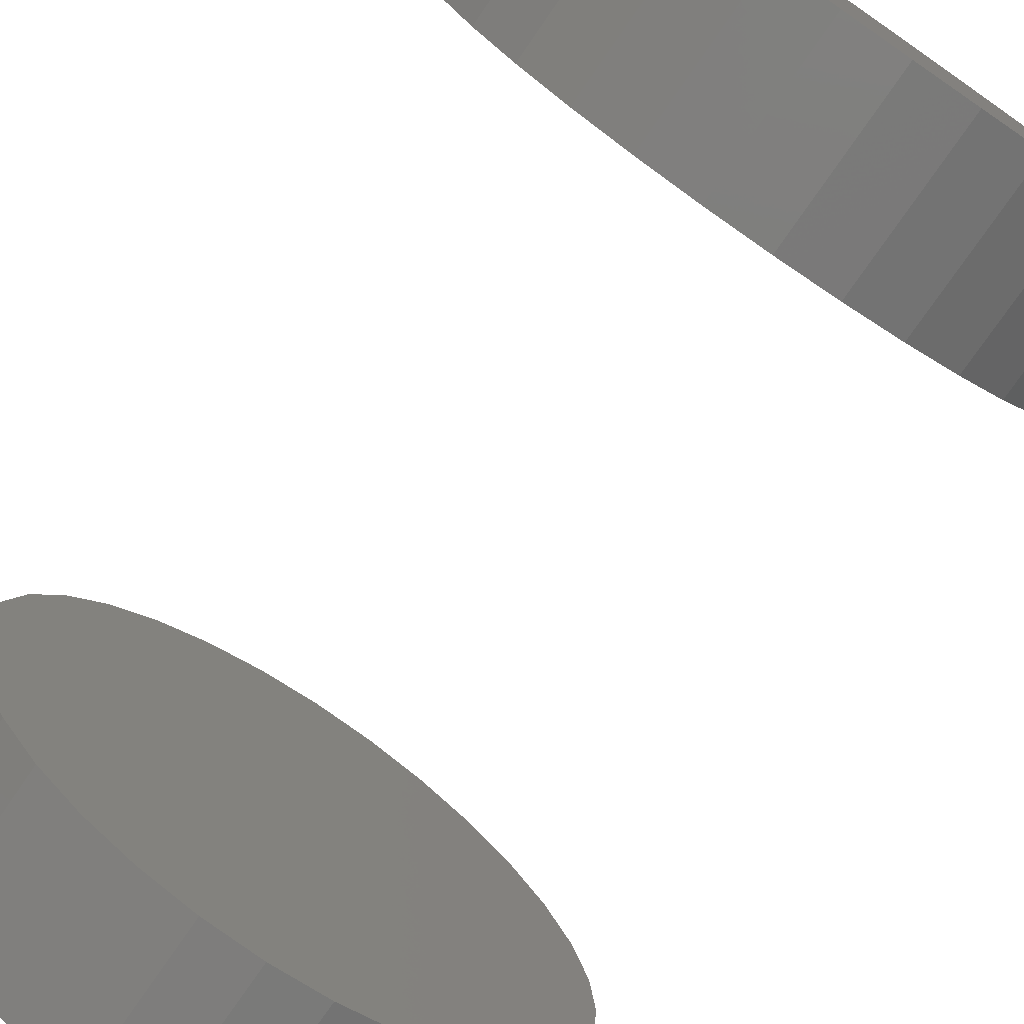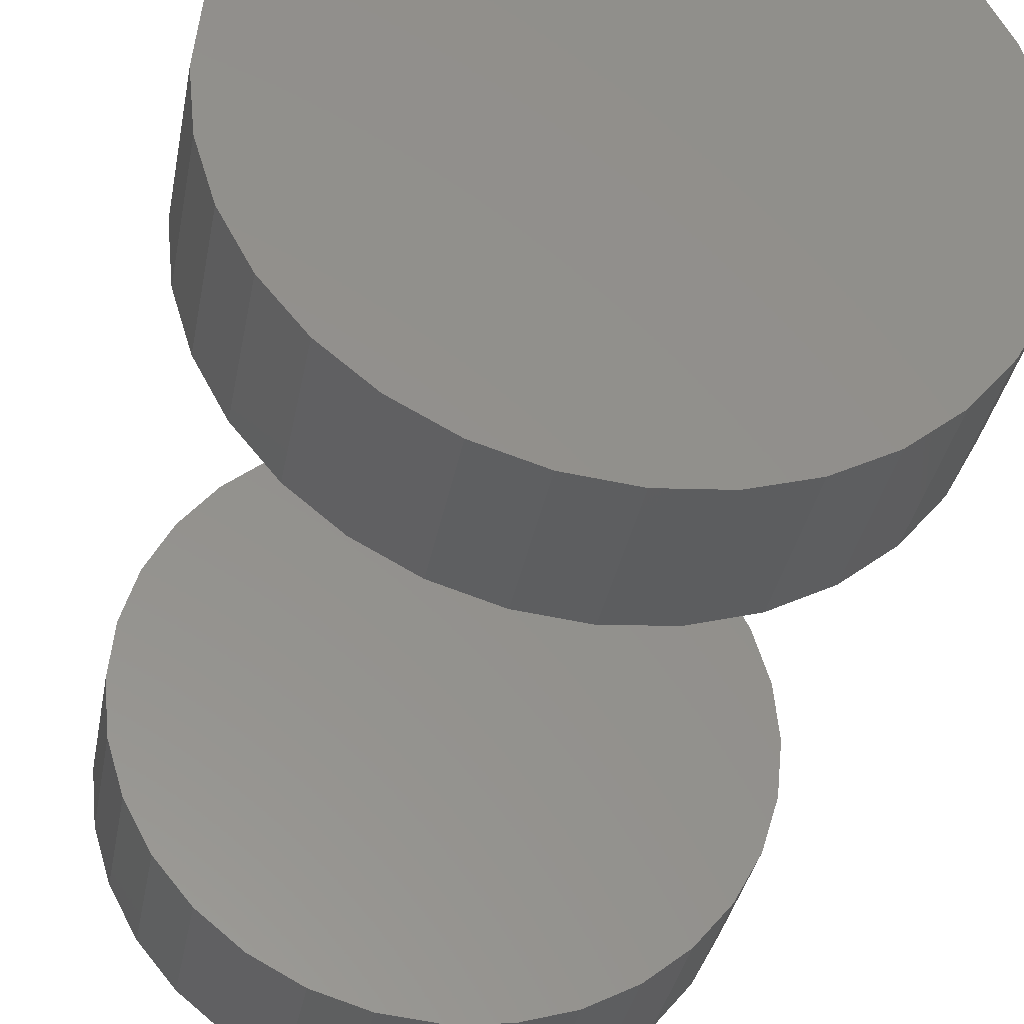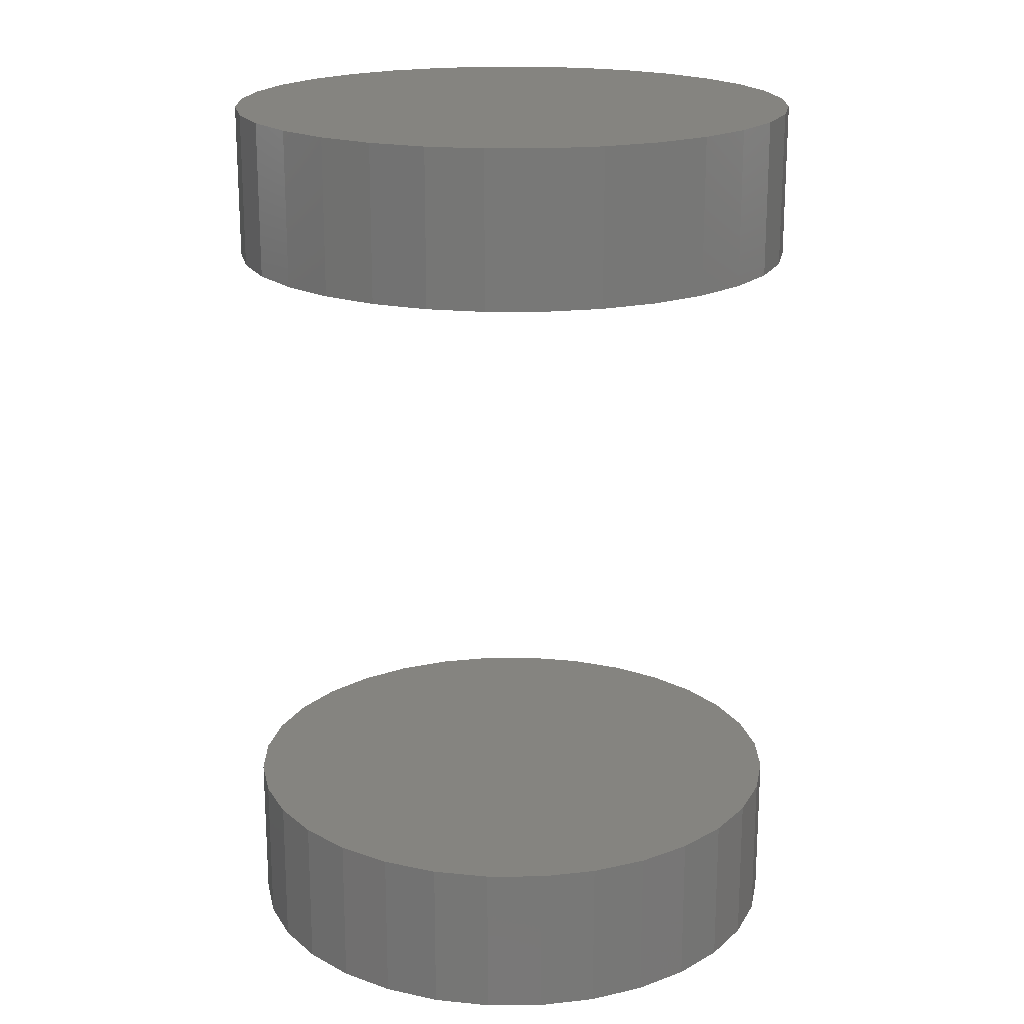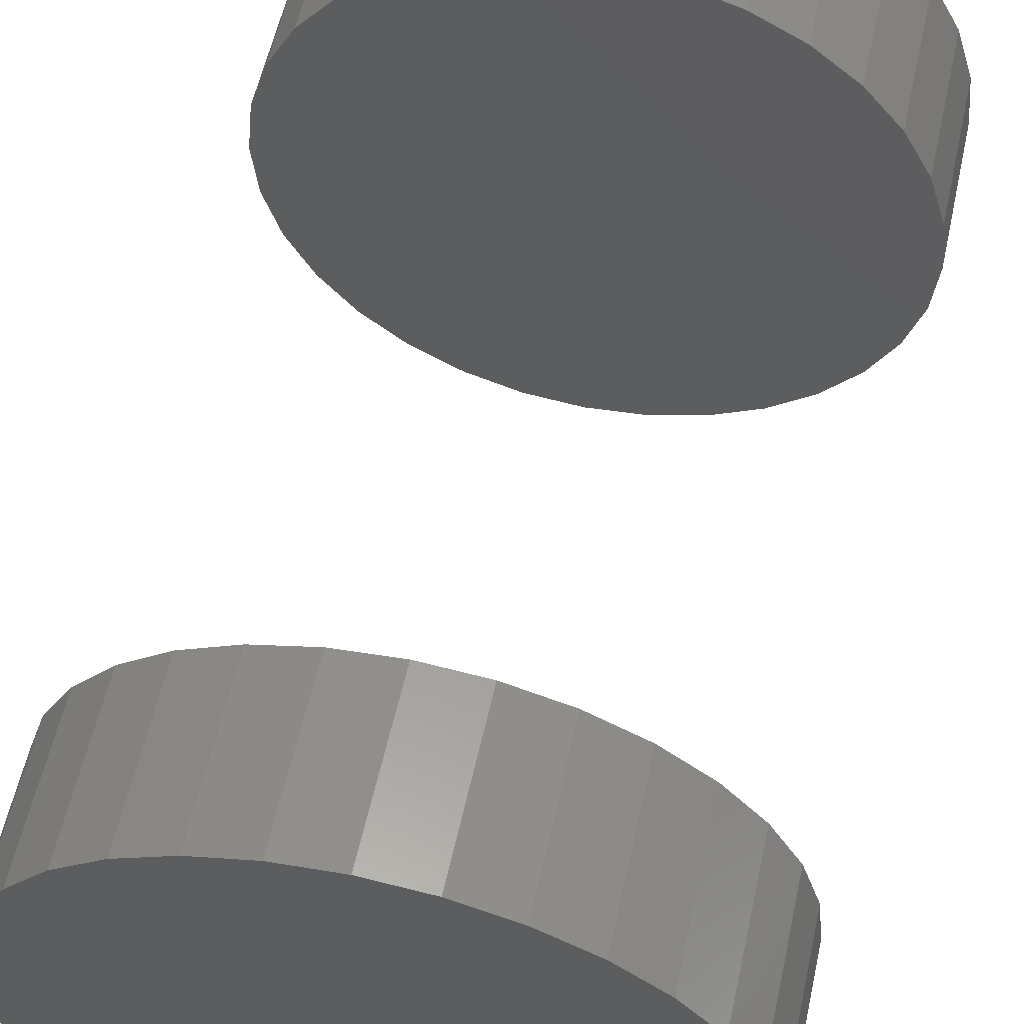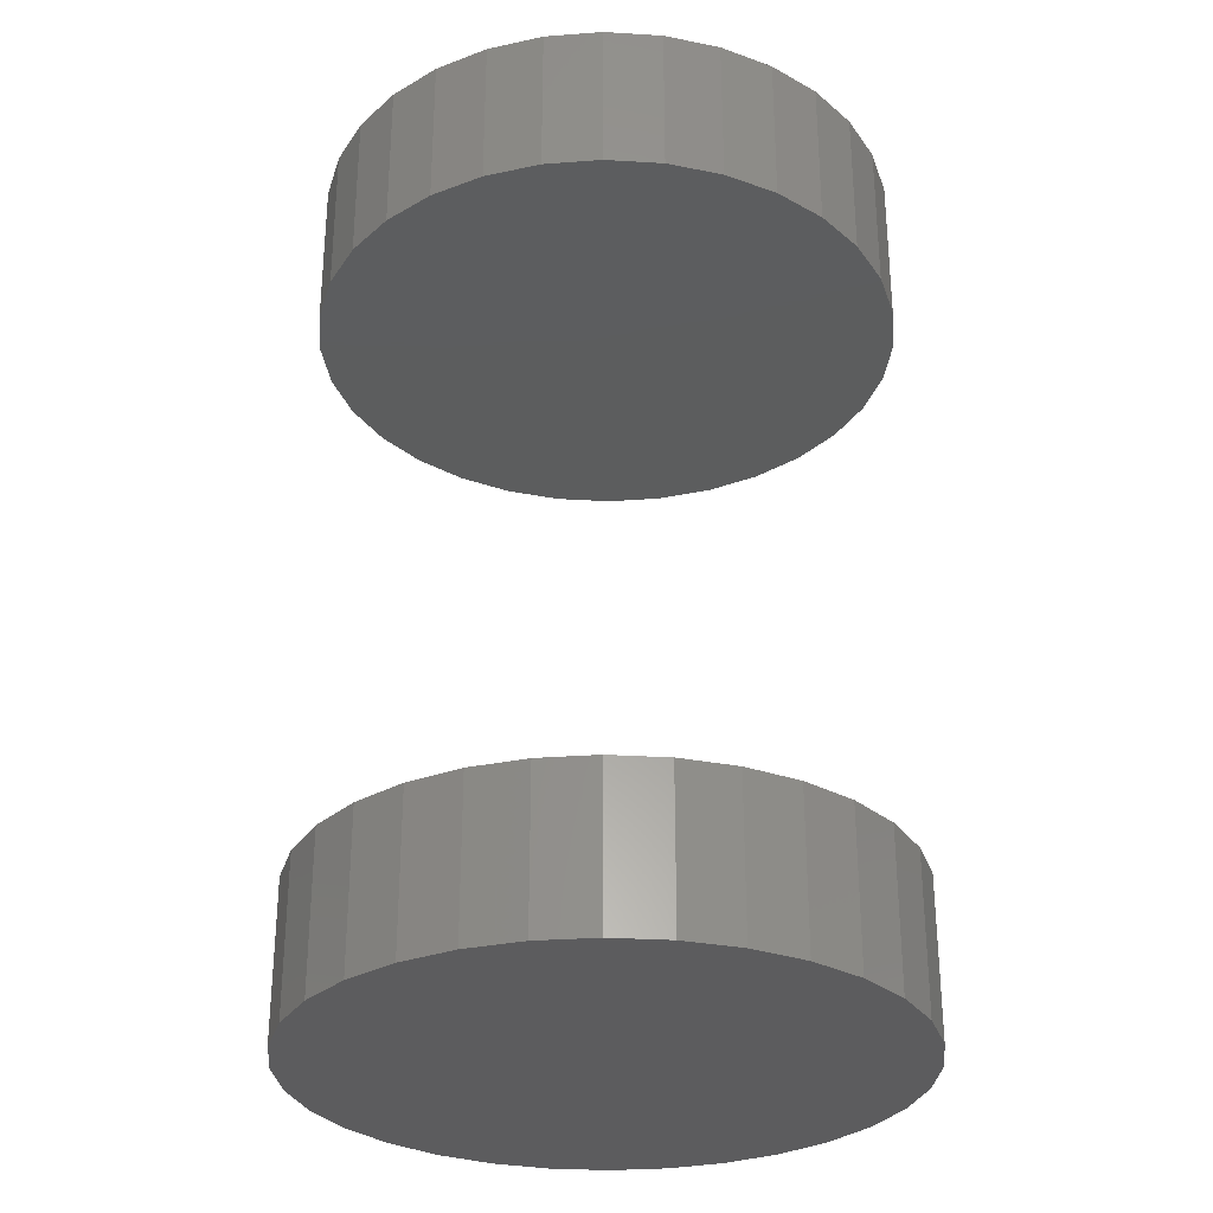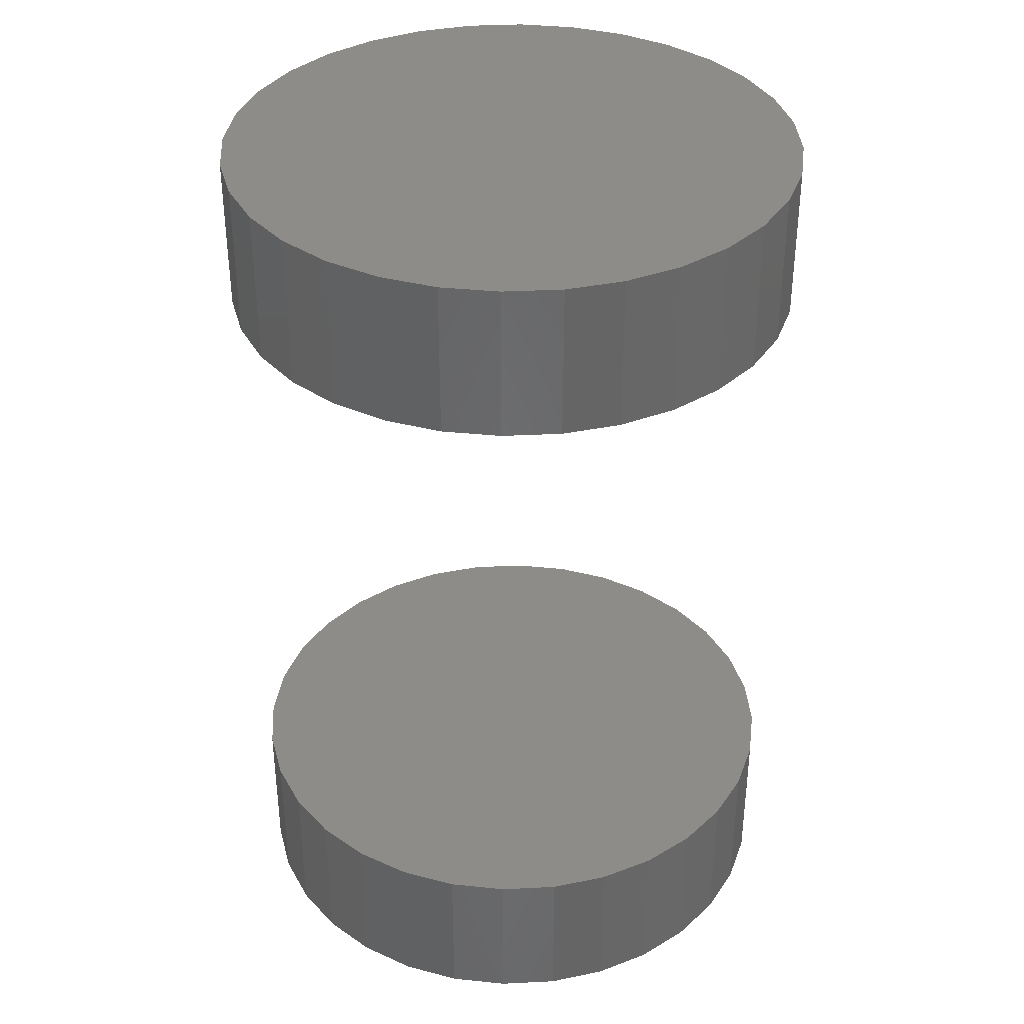
<metadata>
{"format":"stl","ext":"stl","renderer":"f3d","projection":"perspective","resolution":1024,"background":"white","views":[{"elev":-75.5,"azim":-34.5,"up":"+Z"},{"elev":-34.3,"azim":-10.2,"up":"+Z"},{"elev":19.3,"azim":162.6,"up":"+Y"},{"elev":57.6,"azim":-167.6,"up":"+Z"},{"elev":-30.0,"azim":-134.4,"up":"+Y"},{"elev":36.5,"azim":-31.8,"up":"+Y"}]}
</metadata>
<code>
# stl→obj: 128 verts, 248 faces
v -0.1406 -0.3828 1.789e-17
v -0.1406 -0.4609 1.789e-17
v -0.1378 -0.3828 0.02849
v -0.1378 -0.4609 0.02849
v -0.1295 -0.3828 0.05589
v -0.1295 -0.4609 0.05589
v -0.116 -0.3828 0.08114
v -0.116 -0.4609 0.08114
v -0.09785 -0.3828 0.1033
v -0.09785 -0.4609 0.1033
v -0.07571 -0.3828 0.1214
v -0.07571 -0.4609 0.1214
v -0.05046 -0.3828 0.1349
v -0.05046 -0.4609 0.1349
v -0.02307 -0.3828 0.1432
v -0.02307 -0.4609 0.1432
v 0.005428 -0.3828 0.1461
v 0.005428 -0.4609 0.1461
v 0.03392 -0.3828 0.1432
v 0.03392 -0.4609 0.1432
v 0.06132 -0.3828 0.1349
v 0.06132 -0.4609 0.1349
v 0.08657 -0.3828 0.1214
v 0.08657 -0.4609 0.1214
v 0.1087 -0.3828 0.1033
v 0.1087 -0.4609 0.1033
v 0.1269 -0.3828 0.08114
v 0.1269 -0.4609 0.08114
v 0.1404 -0.3828 0.05589
v 0.1404 -0.4609 0.05589
v 0.1487 -0.3828 0.02849
v 0.1487 -0.4609 0.02849
v 0.1515 -0.3828 -5.366e-17
v 0.1515 -0.4609 -1.789e-17
v -0.1406 -8.108e-18 1.789e-17
v -0.1406 -0.07812 1.789e-17
v -0.1378 -7.952e-18 0.02849
v -0.1378 -0.07812 0.02849
v -0.1295 -7.49e-18 0.05589
v -0.1295 -0.07812 0.05589
v -0.116 -6.741e-18 0.08114
v -0.116 -0.07812 0.08114
v -0.09785 -5.733e-18 0.1033
v -0.09785 -0.07812 0.1033
v -0.07571 -4.504e-18 0.1214
v -0.07571 -0.07812 0.1214
v -0.05046 -3.103e-18 0.1349
v -0.05046 -0.07812 0.1349
v -0.02307 -1.582e-18 0.1432
v -0.02307 -0.07812 0.1432
v 0.005428 9.929e-34 0.1461
v 0.005428 -0.07812 0.1461
v 0.03392 1.582e-18 0.1432
v 0.03392 -0.07812 0.1432
v 0.06132 3.103e-18 0.1349
v 0.06132 -0.07812 0.1349
v 0.08657 4.504e-18 0.1214
v 0.08657 -0.07812 0.1214
v 0.1087 5.733e-18 0.1033
v 0.1087 -0.07812 0.1033
v 0.1269 6.741e-18 0.08114
v 0.1269 -0.07812 0.08114
v 0.1404 7.49e-18 0.05589
v 0.1404 -0.07812 0.05589
v 0.1487 7.952e-18 0.02849
v 0.1487 -0.07812 0.02849
v 0.1515 8.108e-18 -1.789e-17
v 0.1515 -0.07812 -1.789e-17
v 0.1487 -0.3828 -0.02849
v 0.1487 -0.4609 -0.02849
v 0.1404 -0.3828 -0.05589
v 0.1404 -0.4609 -0.05589
v 0.1269 -0.3828 -0.08114
v 0.1269 -0.4609 -0.08114
v 0.1087 -0.3828 -0.1033
v 0.1087 -0.4609 -0.1033
v 0.08657 -0.3828 -0.1214
v 0.08657 -0.4609 -0.1214
v 0.06132 -0.3828 -0.1349
v 0.06132 -0.4609 -0.1349
v 0.03392 -0.3828 -0.1432
v 0.03392 -0.4609 -0.1432
v 0.005428 -0.3828 -0.1461
v 0.005428 -0.4609 -0.1461
v -0.02307 -0.3828 -0.1432
v -0.02307 -0.4609 -0.1432
v -0.05046 -0.3828 -0.1349
v -0.05046 -0.4609 -0.1349
v -0.07571 -0.3828 -0.1214
v -0.07571 -0.4609 -0.1214
v -0.09785 -0.3828 -0.1033
v -0.09785 -0.4609 -0.1033
v -0.116 -0.3828 -0.08114
v -0.116 -0.4609 -0.08114
v -0.1295 -0.3828 -0.05589
v -0.1295 -0.4609 -0.05589
v -0.1378 -0.3828 -0.02849
v -0.1378 -0.4609 -0.02849
v 0.1487 7.952e-18 -0.02849
v 0.1487 -0.07812 -0.02849
v 0.1404 7.49e-18 -0.05589
v 0.1404 -0.07812 -0.05589
v 0.1269 6.741e-18 -0.08114
v 0.1269 -0.07812 -0.08114
v 0.1087 5.733e-18 -0.1033
v 0.1087 -0.07812 -0.1033
v 0.08657 4.504e-18 -0.1214
v 0.08657 -0.07812 -0.1214
v 0.06132 3.103e-18 -0.1349
v 0.06132 -0.07812 -0.1349
v 0.03392 1.582e-18 -0.1432
v 0.03392 -0.07812 -0.1432
v 0.005428 -1.986e-33 -0.1461
v 0.005428 -0.07812 -0.1461
v -0.02307 -1.582e-18 -0.1432
v -0.02307 -0.07812 -0.1432
v -0.05046 -3.103e-18 -0.1349
v -0.05046 -0.07812 -0.1349
v -0.07571 -4.504e-18 -0.1214
v -0.07571 -0.07812 -0.1214
v -0.09785 -5.733e-18 -0.1033
v -0.09785 -0.07812 -0.1033
v -0.116 -6.741e-18 -0.08114
v -0.116 -0.07812 -0.08114
v -0.1295 -7.49e-18 -0.05589
v -0.1295 -0.07812 -0.05589
v -0.1378 -7.952e-18 -0.02849
v -0.1378 -0.07812 -0.02849
f 1 2 3
f 3 2 4
f 3 4 5
f 5 4 6
f 5 6 7
f 7 6 8
f 7 8 9
f 9 8 10
f 9 10 11
f 11 10 12
f 11 12 13
f 13 12 14
f 13 14 15
f 15 14 16
f 15 16 17
f 17 16 18
f 17 18 19
f 19 18 20
f 19 20 21
f 21 20 22
f 21 22 23
f 23 22 24
f 23 24 25
f 25 24 26
f 25 26 27
f 27 26 28
f 27 28 29
f 29 28 30
f 29 30 31
f 31 30 32
f 31 32 33
f 33 32 34
f 35 36 37
f 37 36 38
f 37 38 39
f 39 38 40
f 39 40 41
f 41 40 42
f 41 42 43
f 43 42 44
f 43 44 45
f 45 44 46
f 45 46 47
f 47 46 48
f 47 48 49
f 49 48 50
f 49 50 51
f 51 50 52
f 51 52 53
f 53 52 54
f 53 54 55
f 55 54 56
f 55 56 57
f 57 56 58
f 57 58 59
f 59 58 60
f 59 60 61
f 61 60 62
f 61 62 63
f 63 62 64
f 63 64 65
f 65 64 66
f 65 66 67
f 67 66 68
f 33 34 69
f 69 34 70
f 69 70 71
f 71 70 72
f 71 72 73
f 73 72 74
f 73 74 75
f 75 74 76
f 75 76 77
f 77 76 78
f 77 78 79
f 79 78 80
f 79 80 81
f 81 80 82
f 81 82 83
f 83 82 84
f 83 84 85
f 85 84 86
f 85 86 87
f 87 86 88
f 87 88 89
f 89 88 90
f 89 90 91
f 91 90 92
f 91 92 93
f 93 92 94
f 93 94 95
f 95 94 96
f 95 96 97
f 97 96 98
f 97 98 1
f 1 98 2
f 67 68 99
f 99 68 100
f 99 100 101
f 101 100 102
f 101 102 103
f 103 102 104
f 103 104 105
f 105 104 106
f 105 106 107
f 107 106 108
f 107 108 109
f 109 108 110
f 109 110 111
f 111 110 112
f 111 112 113
f 113 112 114
f 113 114 115
f 115 114 116
f 115 116 117
f 117 116 118
f 117 118 119
f 119 118 120
f 119 120 121
f 121 120 122
f 121 122 123
f 123 122 124
f 123 124 125
f 125 124 126
f 125 126 127
f 127 126 128
f 127 128 35
f 35 128 36
f 50 54 52
f 54 50 48
f 54 48 56
f 110 116 112
f 112 116 114
f 56 48 58
f 58 48 46
f 58 46 60
f 60 46 44
f 60 44 62
f 62 44 42
f 62 42 64
f 64 42 40
f 64 40 66
f 66 40 38
f 66 38 68
f 68 38 36
f 68 36 100
f 100 36 128
f 100 128 102
f 102 128 126
f 102 126 104
f 104 126 124
f 104 124 106
f 106 124 122
f 106 122 108
f 108 122 120
f 108 120 110
f 110 120 118
f 110 118 116
f 17 19 15
f 13 15 19
f 21 13 19
f 81 85 79
f 83 85 81
f 85 87 79
f 79 87 89
f 79 89 77
f 77 89 91
f 77 91 75
f 75 91 93
f 75 93 73
f 73 93 95
f 73 95 71
f 71 95 97
f 71 97 69
f 69 97 1
f 69 1 33
f 33 1 3
f 33 3 31
f 31 3 5
f 31 5 29
f 29 5 7
f 29 7 27
f 27 7 9
f 27 9 25
f 25 9 11
f 25 11 23
f 23 11 13
f 23 13 21
f 16 20 18
f 20 16 14
f 20 14 22
f 80 86 82
f 82 86 84
f 22 14 24
f 24 14 12
f 24 12 26
f 26 12 10
f 26 10 28
f 28 10 8
f 28 8 30
f 30 8 6
f 30 6 32
f 32 6 4
f 32 4 34
f 34 4 2
f 34 2 70
f 70 2 98
f 70 98 72
f 72 98 96
f 72 96 74
f 74 96 94
f 74 94 76
f 76 94 92
f 76 92 78
f 78 92 90
f 78 90 80
f 80 90 88
f 80 88 86
f 51 53 49
f 47 49 53
f 55 47 53
f 111 115 109
f 113 115 111
f 115 117 109
f 109 117 119
f 109 119 107
f 107 119 121
f 107 121 105
f 105 121 123
f 105 123 103
f 103 123 125
f 103 125 101
f 101 125 127
f 101 127 99
f 99 127 35
f 99 35 67
f 67 35 37
f 67 37 65
f 65 37 39
f 65 39 63
f 63 39 41
f 63 41 61
f 61 41 43
f 61 43 59
f 59 43 45
f 59 45 57
f 57 45 47
f 57 47 55

</code>
